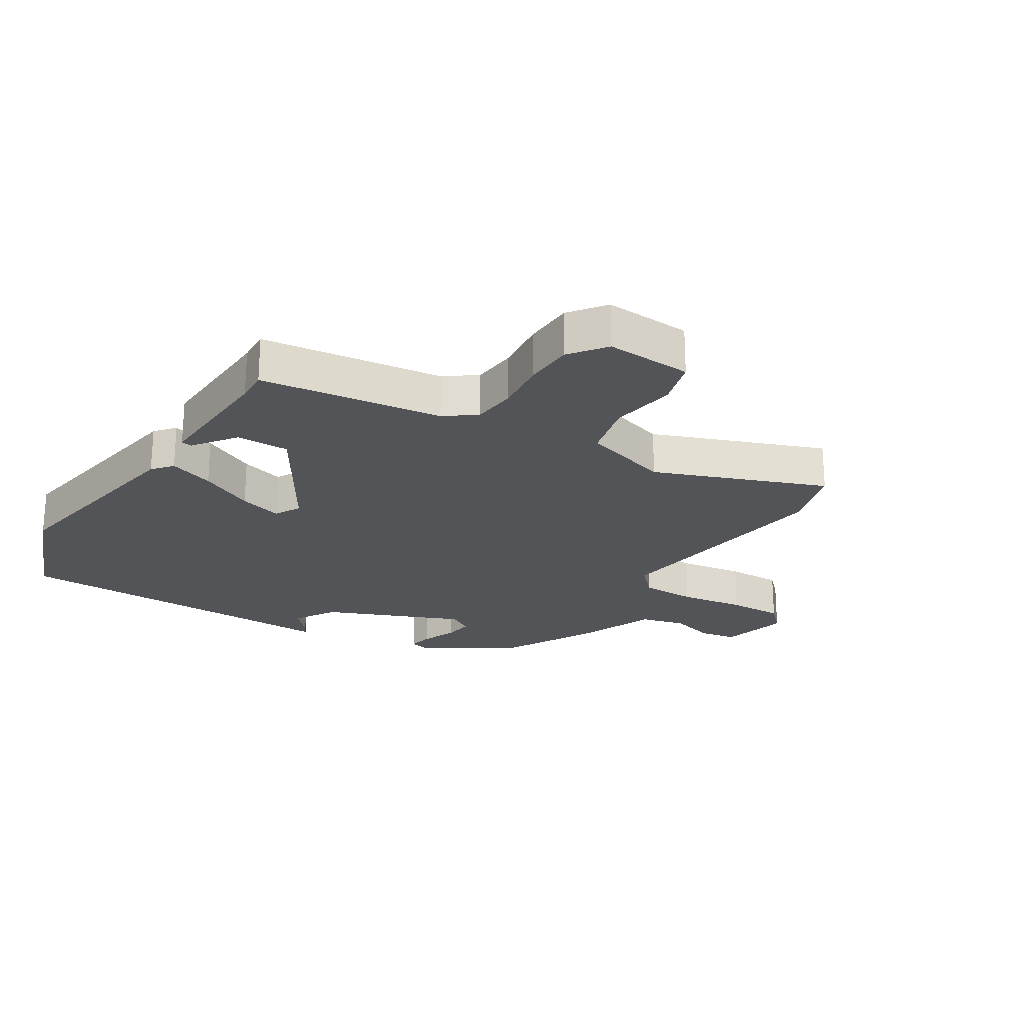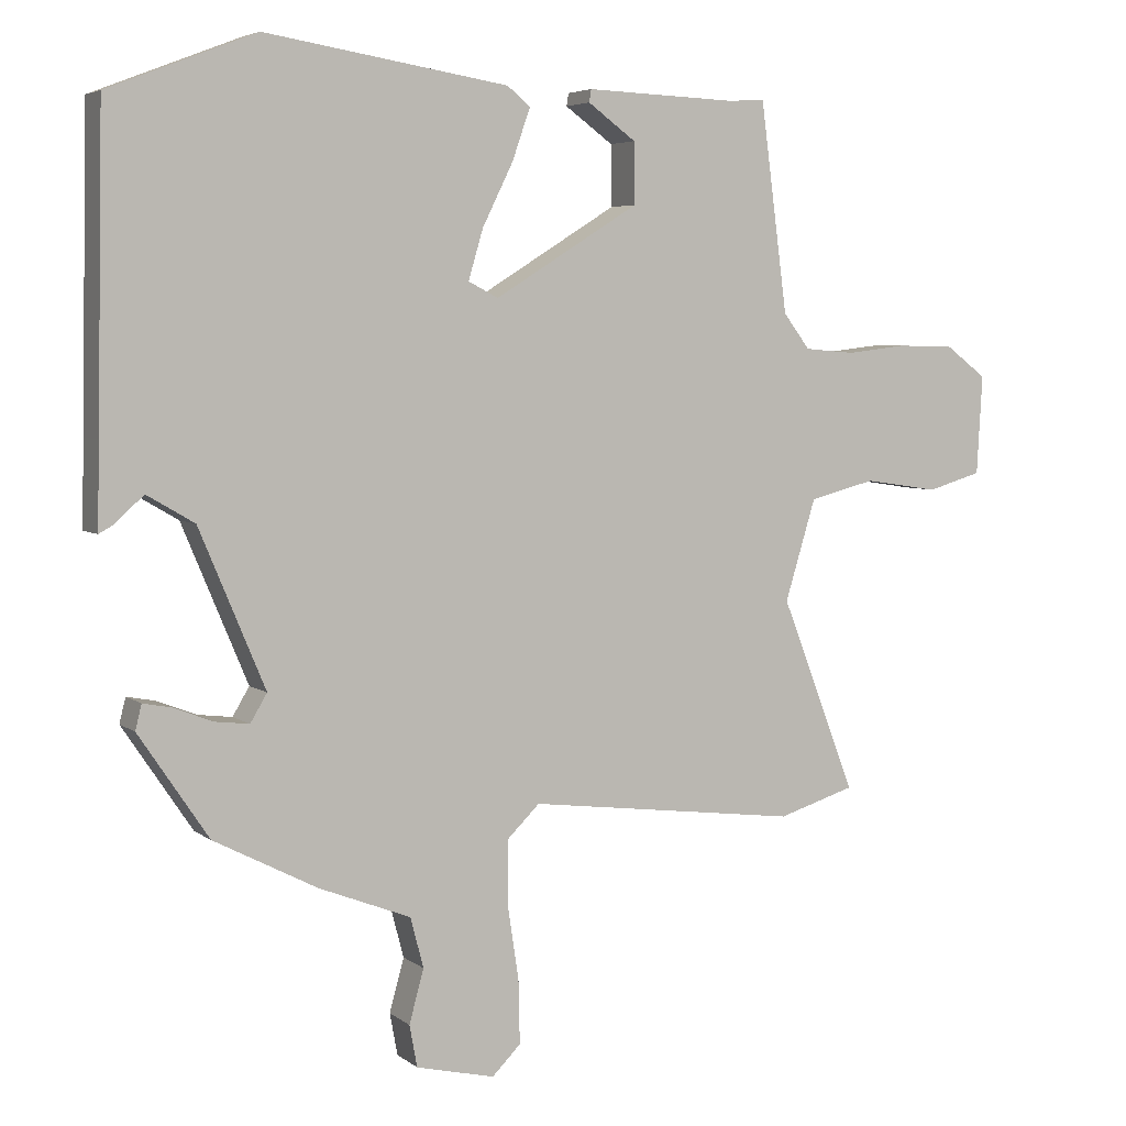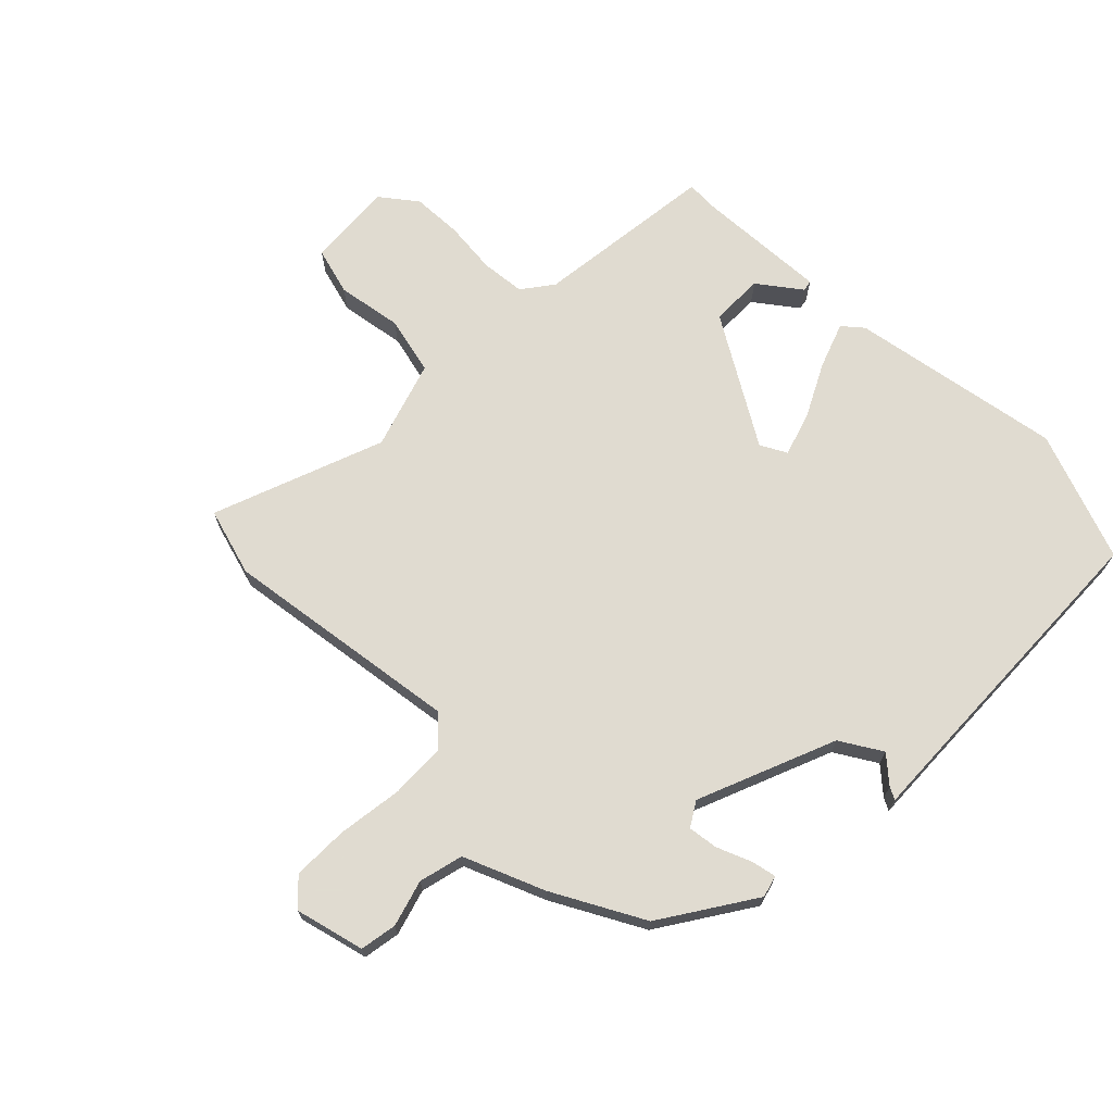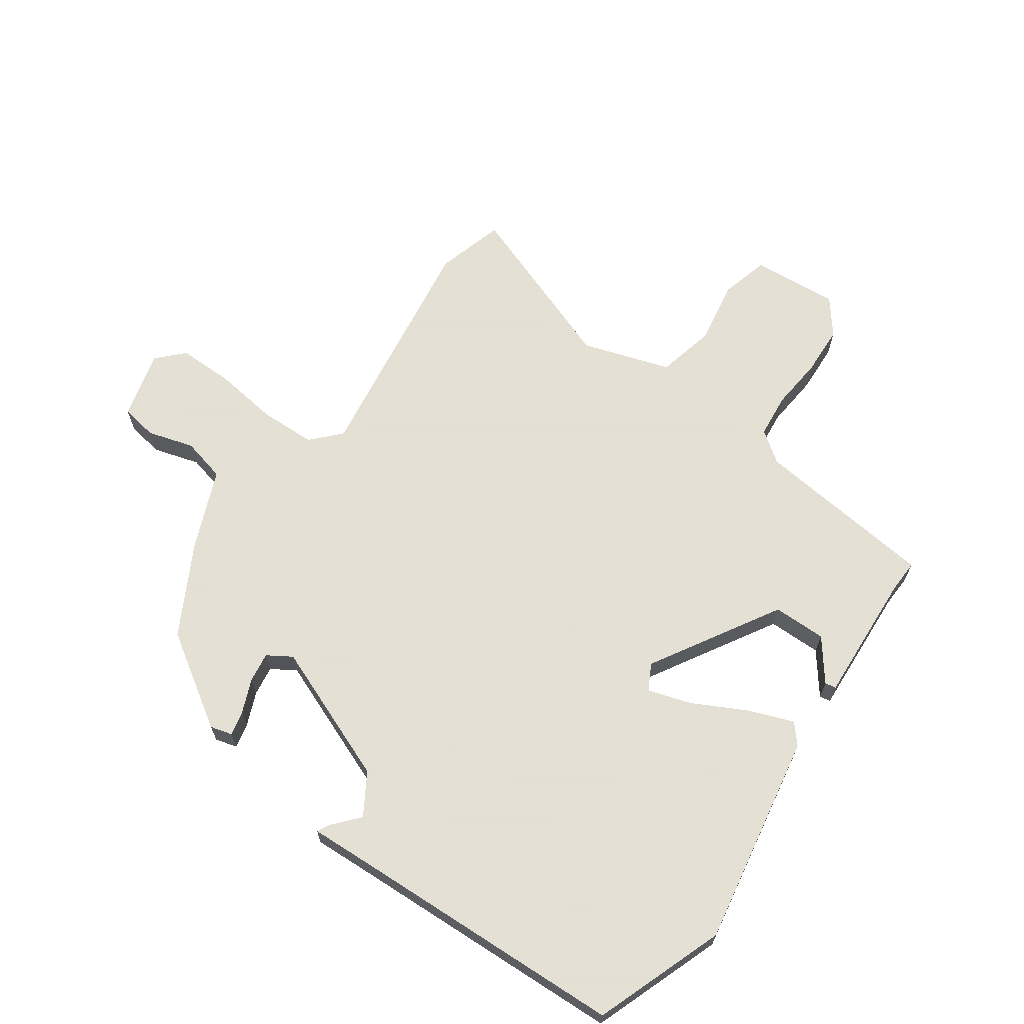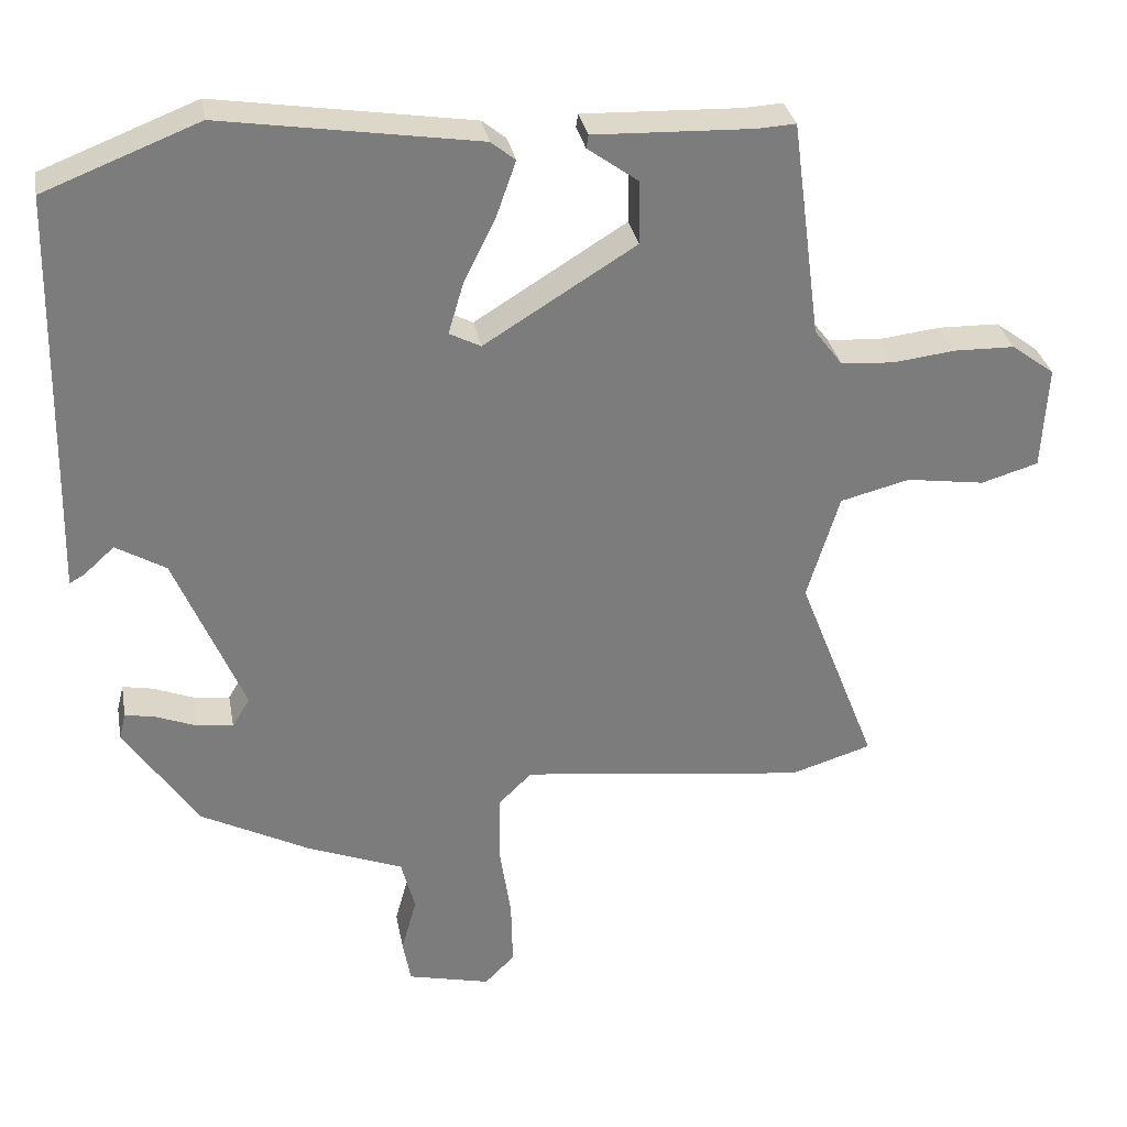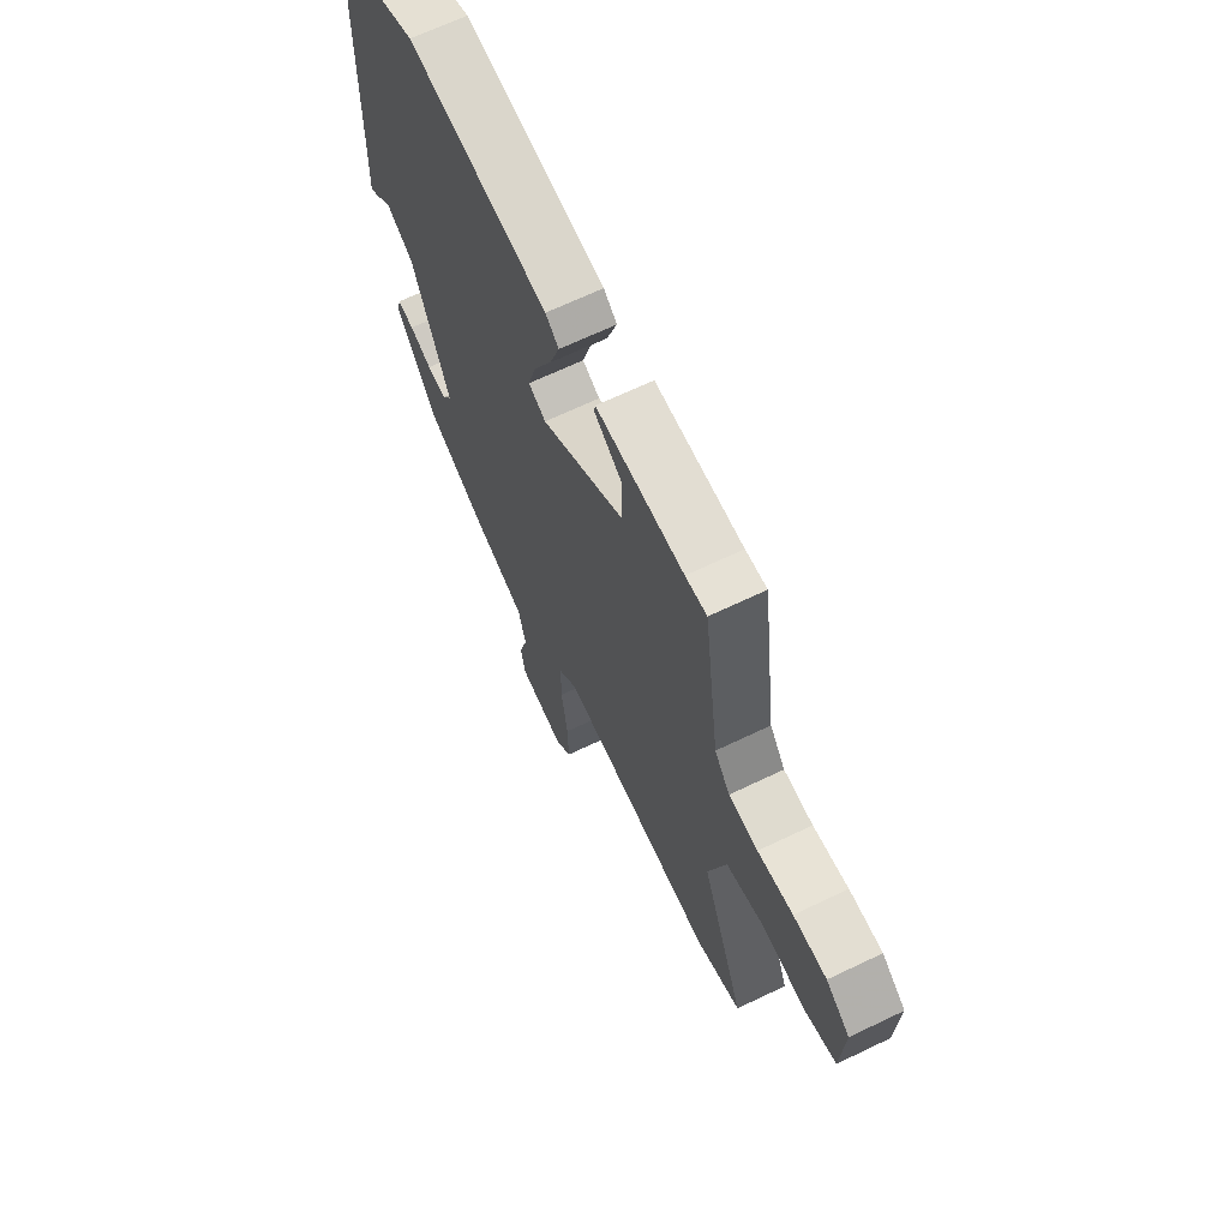
<metadata>
{"format":"obj","ext":"obj","renderer":"f3d","projection":"perspective","resolution":1024,"background":"white","views":[{"elev":-23.1,"azim":57.6,"up":"+Y"},{"elev":5.0,"azim":-26.0,"up":"+Z"},{"elev":69.8,"azim":-136.1,"up":"+Y"},{"elev":66.2,"azim":-55.9,"up":"+Y"},{"elev":31.6,"azim":-10.4,"up":"+Z"},{"elev":66.6,"azim":64.3,"up":"+Z"}]}
</metadata>
<code>
v -0.4 0.07 -0.473
v -0.5 0.07 -0.324
v -0.491 0.07 -0.288
v -0.45 0.07 -0.296
v -0.394 0.07 -0.318
v -0.345 0.07 -0.324
v -0.321 0.07 -0.284
v -0.415 0.07 -0.06
v -0.483 0.07 -0.02
v -0.525 0.07 -0.058
v -0.545 0.07 -0.069
v -0.542 0.07 0.051
v -0.533 0.07 0.487
v -0.322 0.07 0.569
v 0.027 0.07 0.514
v 0.06 0.07 0.487
v 0.034 0.07 0.413
v -0.01 0.07 0.324
v -0.031 0.07 0.253
v 0.012 0.07 0.231
v 0.219 0.07 0.359
v 0.218 0.07 0.446
v 0.149 0.07 0.496
v 0.152 0.07 0.514
v 0.368 0.07 0.506
v 0.421 0.07 0.509
v 0.46 0.07 0.211
v 0.498 0.07 0.161
v 0.57 0.07 0.155
v 0.657 0.07 0.165
v 0.739 0.07 0.163
v 0.798 0.07 0.119
v 0.79 0.07 -0.023
v 0.712 0.07 -0.046
v 0.605 0.07 -0.03
v 0.51 0.07 -0.054
v 0.466 0.07 -0.199
v 0.574 0.07 -0.477
v 0.463 0.07 -0.511
v 0.072 0.07 -0.462
v 0.026 0.07 -0.507
v 0.025 0.07 -0.598
v 0.041 0.07 -0.705
v 0.043 0.07 -0.796
v 0.002 0.07 -0.837
v -0.111 0.07 -0.81
v -0.122 0.07 -0.75
v -0.101 0.07 -0.674
v -0.12 0.07 -0.602
v -0.252 0.07 -0.55
v -0.4 0 -0.473
v -0.5 0 -0.324
v -0.491 0 -0.288
v -0.45 0 -0.296
v -0.394 0 -0.318
v -0.345 0 -0.324
v -0.321 0 -0.284
v -0.415 0 -0.06
v -0.483 0 -0.02
v -0.525 0 -0.058
v -0.545 0 -0.069
v -0.542 0 0.051
v -0.533 0 0.487
v -0.322 0 0.569
v 0.027 0 0.514
v 0.06 0 0.487
v 0.034 0 0.413
v -0.01 0 0.324
v -0.031 0 0.253
v 0.012 0 0.231
v 0.219 0 0.359
v 0.218 0 0.446
v 0.149 0 0.496
v 0.152 0 0.514
v 0.368 0 0.506
v 0.421 0 0.509
v 0.46 0 0.211
v 0.498 0 0.161
v 0.57 0 0.155
v 0.657 0 0.165
v 0.739 0 0.163
v 0.798 0 0.119
v 0.79 0 -0.023
v 0.712 0 -0.046
v 0.605 0 -0.03
v 0.51 0 -0.054
v 0.466 0 -0.199
v 0.574 0 -0.477
v 0.463 0 -0.511
v 0.072 0 -0.462
v 0.026 0 -0.507
v 0.025 0 -0.598
v 0.041 0 -0.705
v 0.043 0 -0.796
v 0.002 0 -0.837
v -0.111 0 -0.81
v -0.122 0 -0.75
v -0.101 0 -0.674
v -0.12 0 -0.602
v -0.252 0 -0.55
f 49 50 1 2
f 45 46 47 48
f 45 48 49
f 42 43 44 45
f 41 42 45 49
f 40 41 49 2
f 37 38 39 40
f 36 37 40
f 32 33 34 35
f 32 35 36
f 29 30 31 32
f 28 29 32 36
f 27 28 36 40
f 25 26 27 40
f 22 23 24 25
f 21 22 25
f 15 16 17 18
f 15 18 19
f 12 13 14 15
f 12 15 19
f 9 10 11 12
f 8 9 12 19
f 7 8 19 20
f 2 3 4 5
f 2 5 6
f 40 2 6
f 21 25 40 6
f 6 7 20 21
f 52 51 100 99
f 98 97 96 95
f 99 98 95
f 95 94 93 92
f 99 95 92 91
f 52 99 91 90
f 90 89 88 87
f 90 87 86
f 85 84 83 82
f 86 85 82
f 82 81 80 79
f 86 82 79 78
f 90 86 78 77
f 90 77 76 75
f 75 74 73 72
f 75 72 71
f 68 67 66 65
f 69 68 65
f 65 64 63 62
f 69 65 62
f 62 61 60 59
f 69 62 59 58
f 70 69 58 57
f 55 54 53 52
f 56 55 52
f 56 52 90
f 56 90 75 71
f 71 70 57 56
f 1 51 52 2
f 2 52 53 3
f 3 53 54 4
f 4 54 55 5
f 5 55 56 6
f 6 56 57 7
f 7 57 58 8
f 8 58 59 9
f 9 59 60 10
f 10 60 61 11
f 11 61 62 12
f 12 62 63 13
f 13 63 64 14
f 14 64 65 15
f 15 65 66 16
f 16 66 67 17
f 17 67 68 18
f 18 68 69 19
f 19 69 70 20
f 20 70 71 21
f 21 71 72 22
f 22 72 73 23
f 23 73 74 24
f 24 74 75 25
f 25 75 76 26
f 26 76 77 27
f 27 77 78 28
f 28 78 79 29
f 29 79 80 30
f 30 80 81 31
f 31 81 82 32
f 32 82 83 33
f 33 83 84 34
f 34 84 85 35
f 35 85 86 36
f 36 86 87 37
f 37 87 88 38
f 38 88 89 39
f 39 89 90 40
f 40 90 91 41
f 41 91 92 42
f 42 92 93 43
f 43 93 94 44
f 44 94 95 45
f 45 95 96 46
f 46 96 97 47
f 47 97 98 48
f 48 98 99 49
f 49 99 100 50
f 50 100 51 1

</code>
